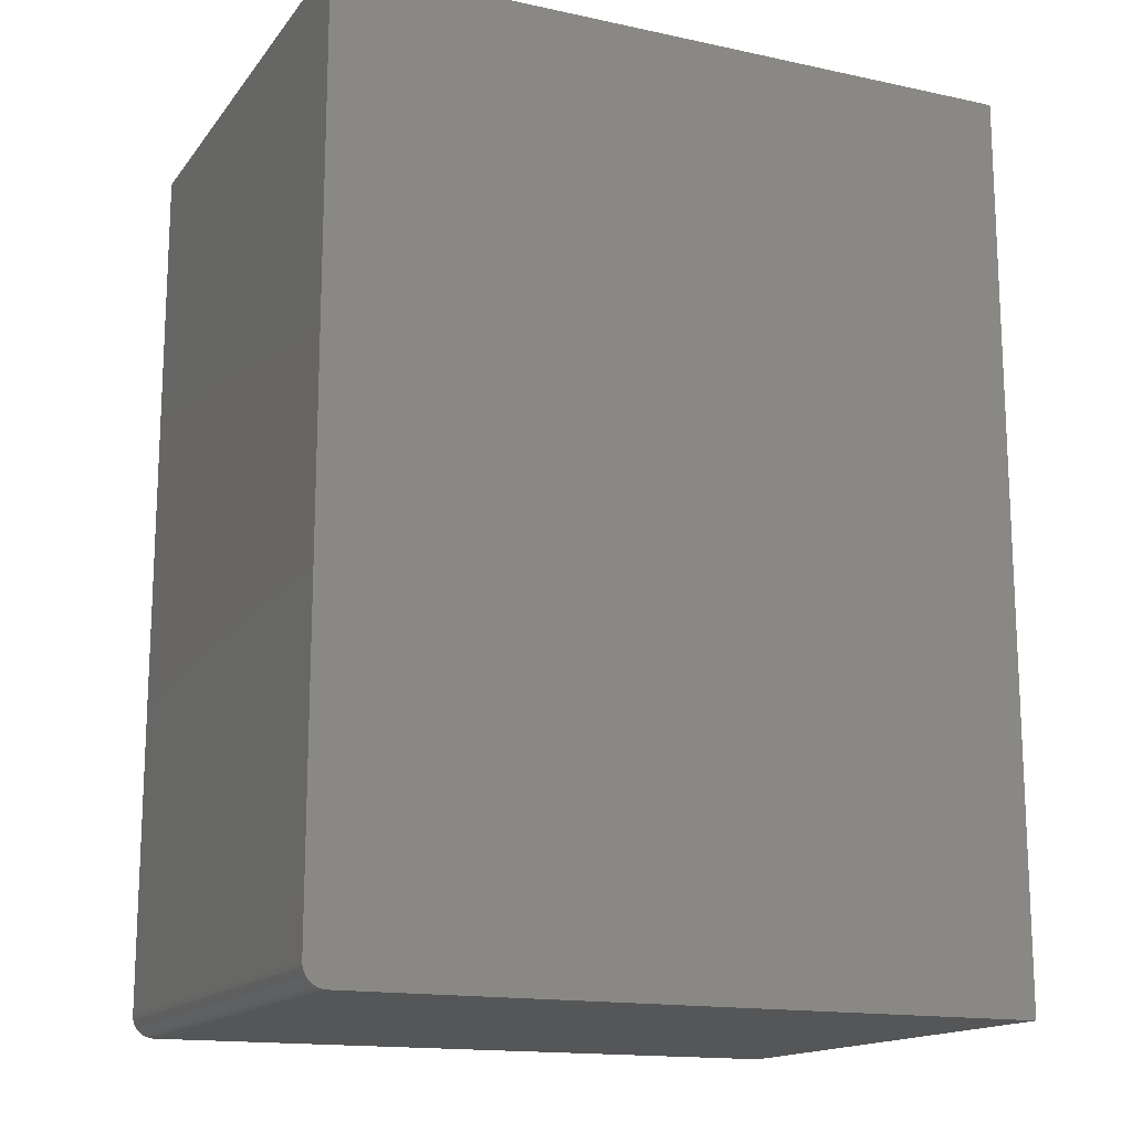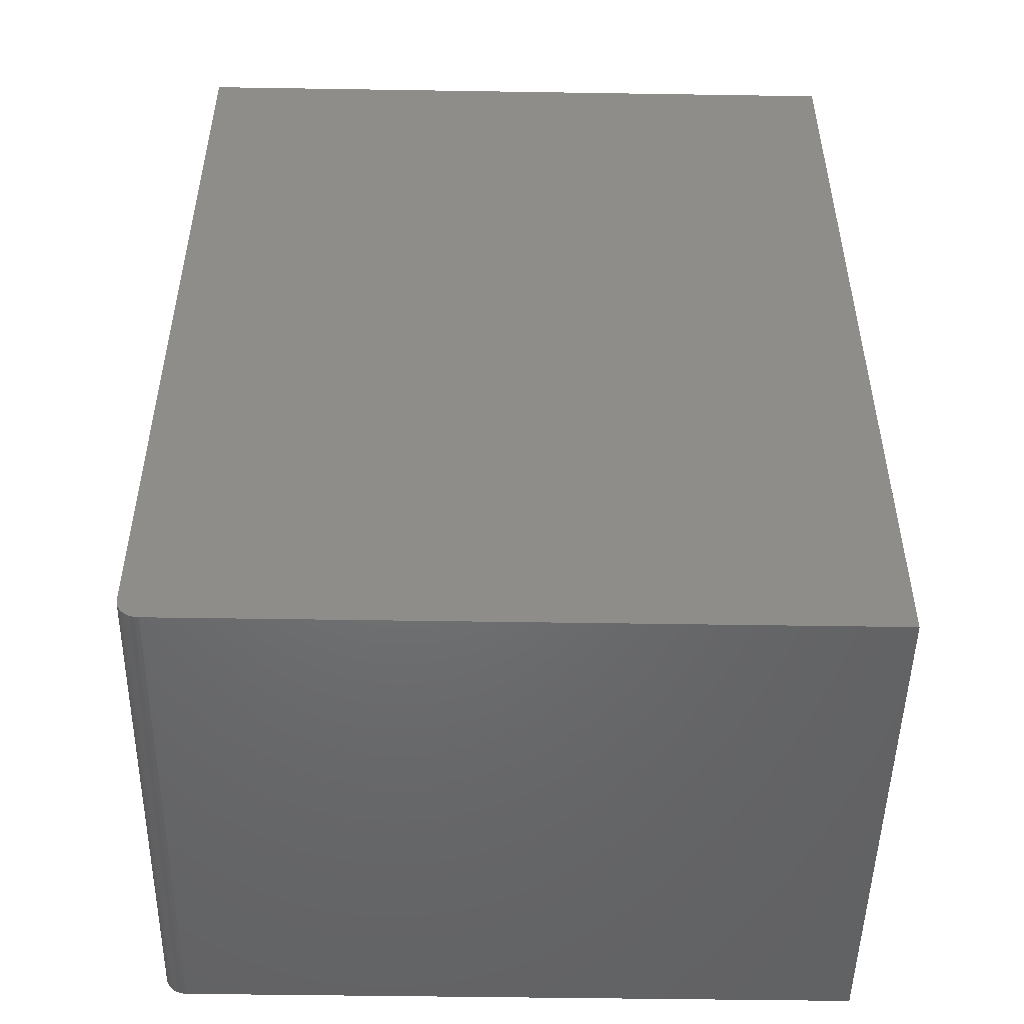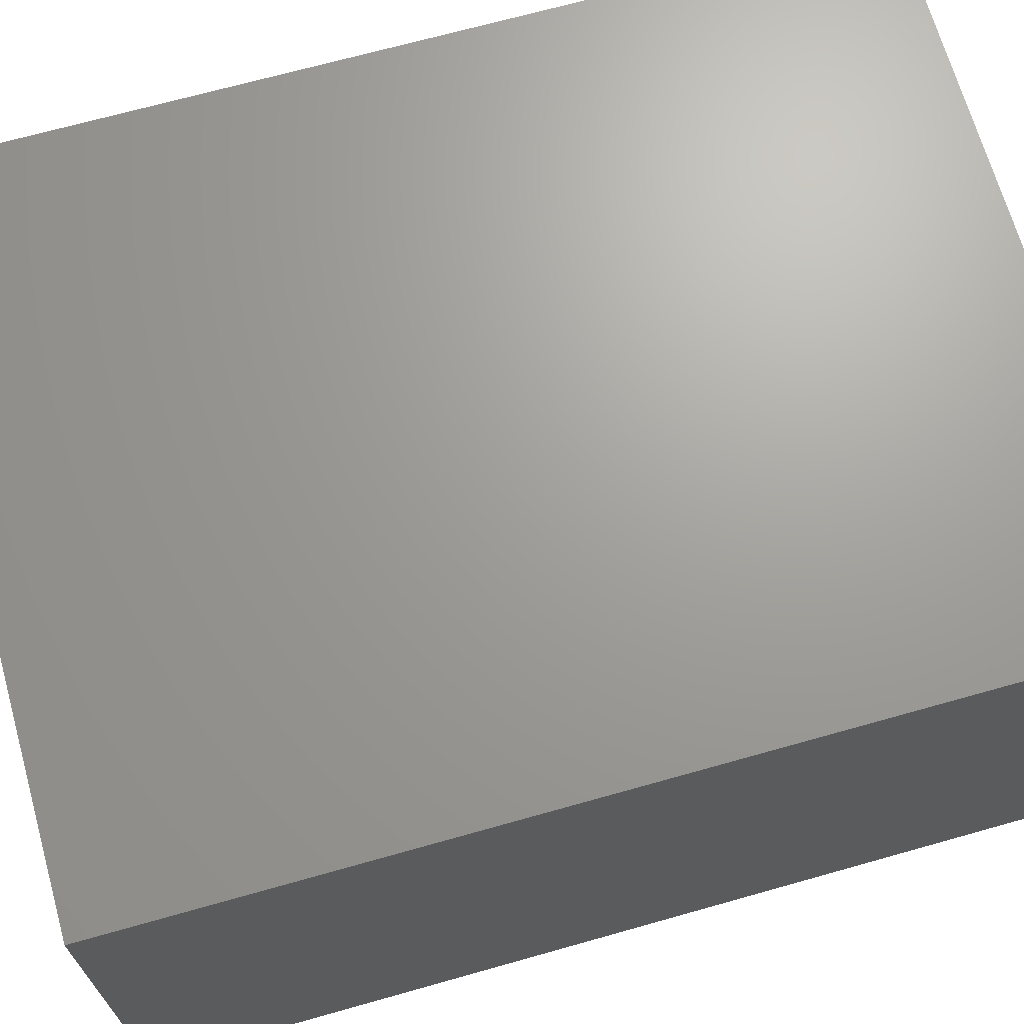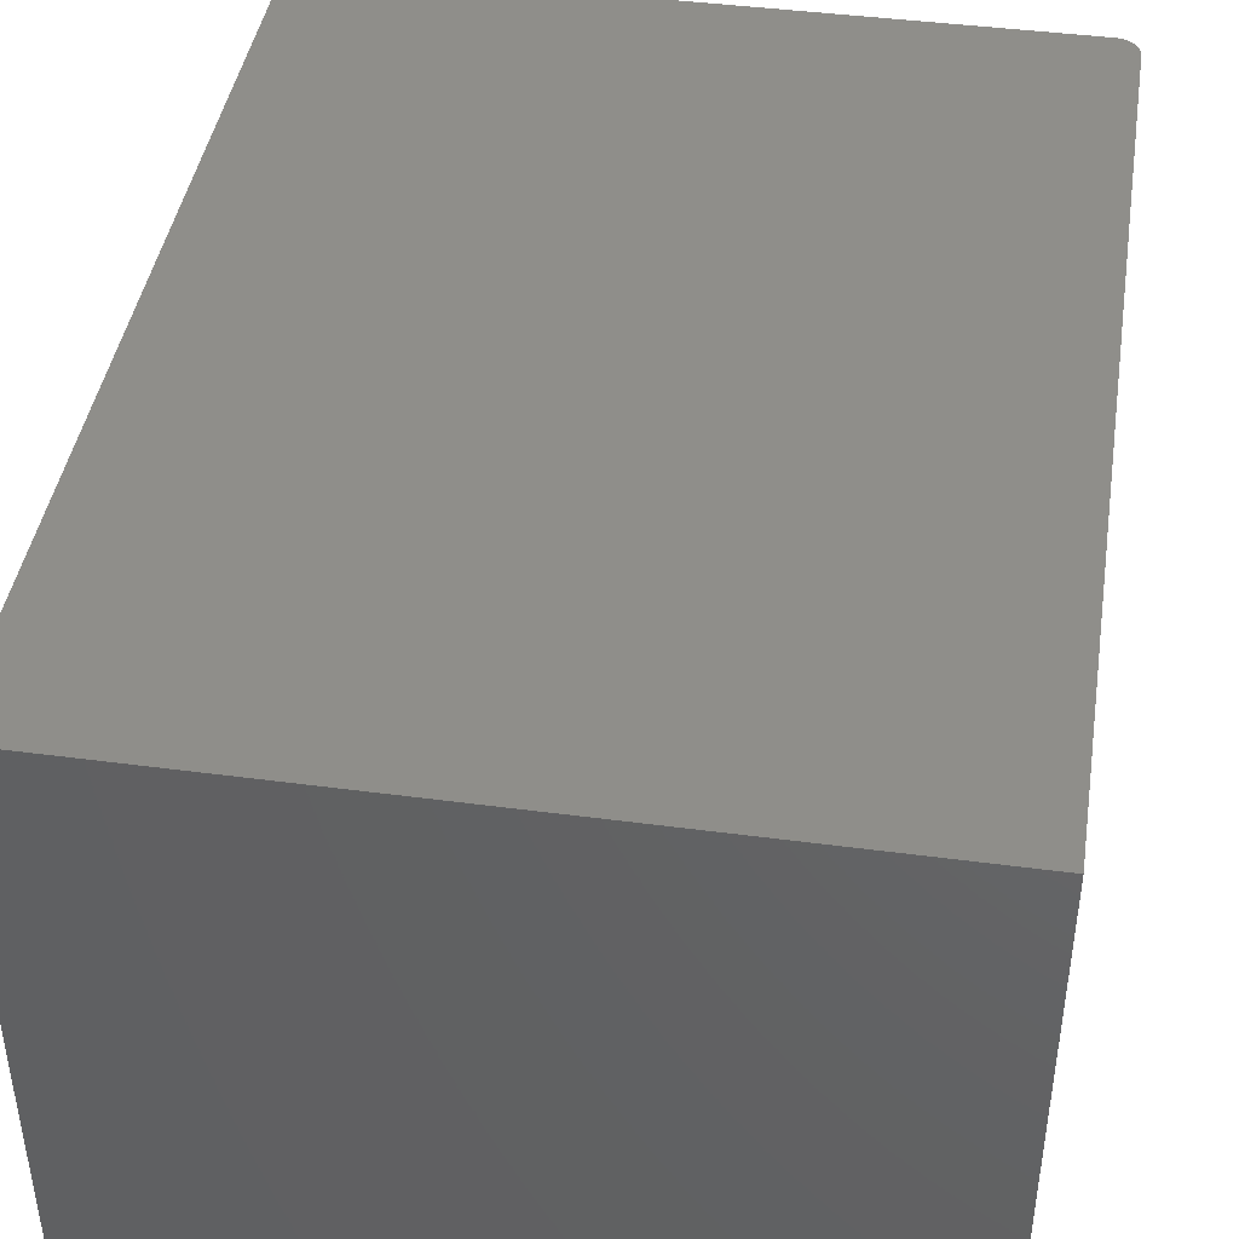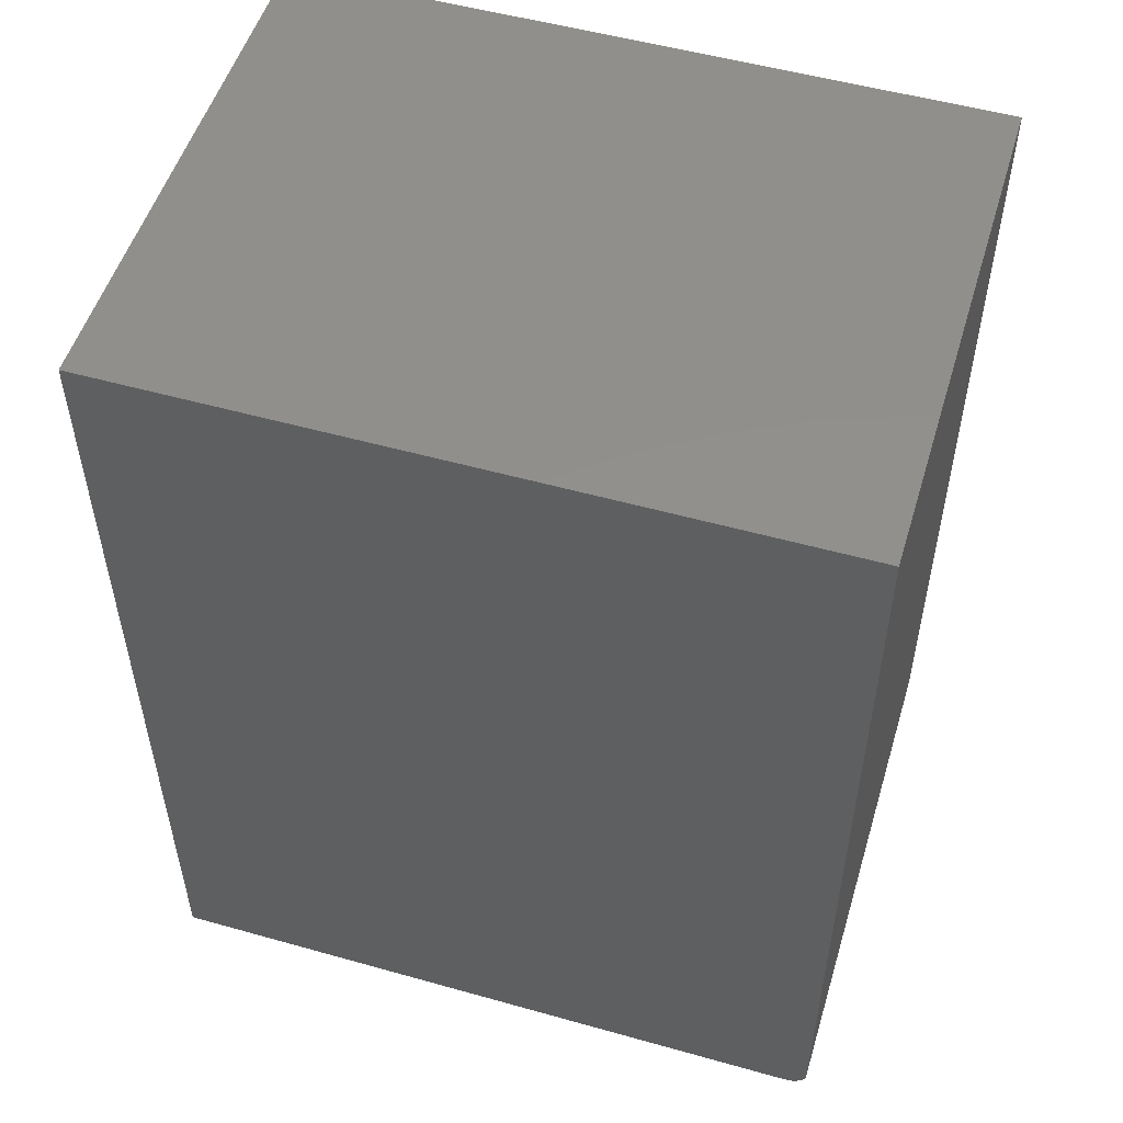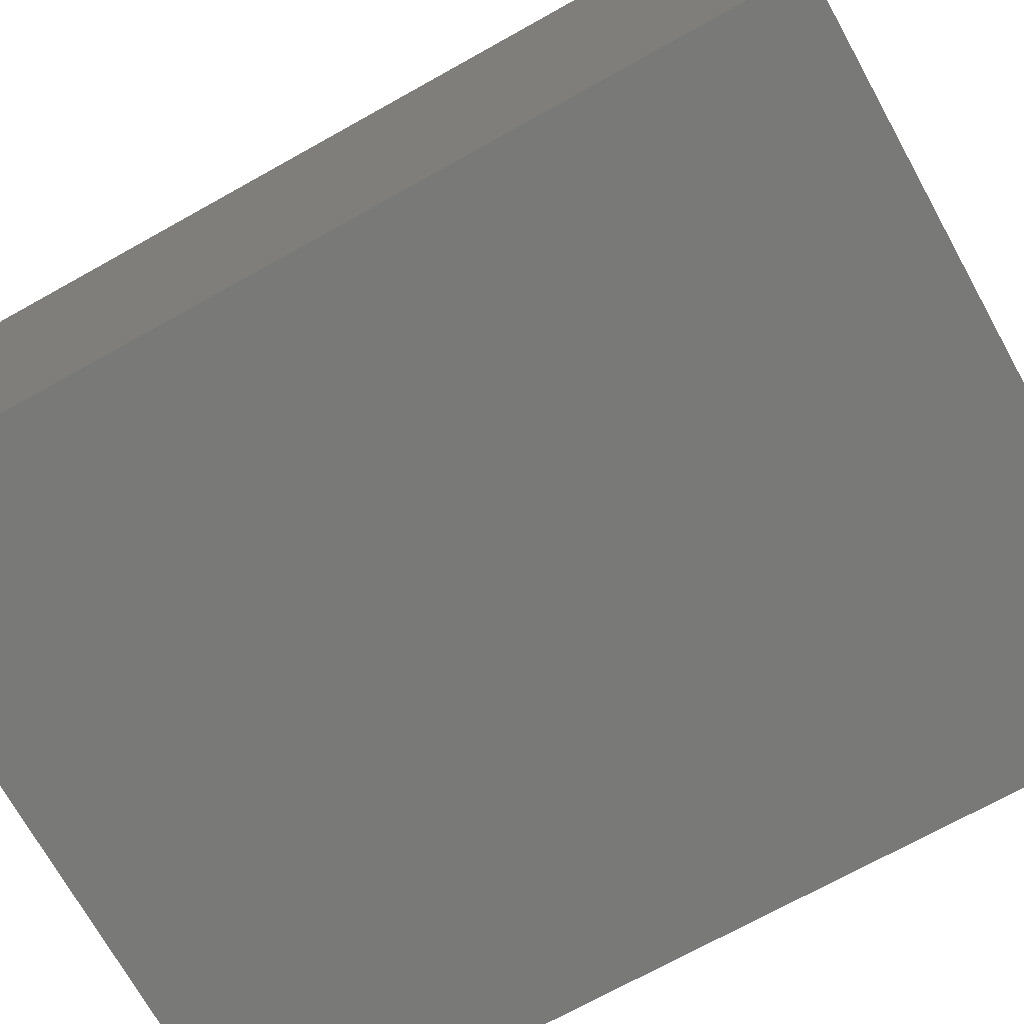
<metadata>
{"format":"stl","ext":"stl","renderer":"f3d","projection":"perspective","resolution":1024,"background":"white","views":[{"elev":-15.5,"azim":-24.3,"up":"+Y"},{"elev":-49.5,"azim":-1.0,"up":"+Y"},{"elev":68.5,"azim":-105.8,"up":"+Z"},{"elev":42.9,"azim":-171.0,"up":"+Z"},{"elev":52.6,"azim":-163.2,"up":"+Y"},{"elev":-71.8,"azim":-60.9,"up":"+Z"}]}
</metadata>
<code>
# stl→obj: 24 verts, 44 faces
v -0.4861 -0.6432 0.75
v -0.4976 -0.6291 0.75
v -0.4947 -0.6345 0.75
v -0.4908 -0.6393 0.75
v 0.4965 0.6484 0.75
v -0.5 0.6484 0.75
v -0.5 -0.6172 0.75
v -0.4994 -0.6233 0.75
v 0.4965 -0.6484 0.75
v -0.4807 -0.6461 0.75
v -0.4748 -0.6478 0.75
v -0.4688 -0.6484 0.75
v -0.4947 -0.6345 0
v -0.4976 -0.6291 0
v -0.4861 -0.6432 0
v -0.4908 -0.6393 0
v 0.4965 0.6484 0
v 0.4965 -0.6484 0
v -0.4994 -0.6233 0
v -0.5 -0.6172 0
v -0.5 0.6484 0
v -0.4688 -0.6484 0
v -0.4748 -0.6478 0
v -0.4807 -0.6461 0
f 1 2 3
f 1 3 4
f 5 6 7
f 5 7 8
f 5 8 9
f 8 2 1
f 8 1 10
f 8 10 11
f 8 11 12
f 8 12 9
f 13 14 15
f 16 13 15
f 17 18 19
f 17 19 20
f 17 20 21
f 19 18 22
f 19 22 23
f 19 23 24
f 19 24 15
f 19 15 14
f 6 21 7
f 7 21 20
f 12 22 9
f 9 22 18
f 22 12 23
f 23 12 11
f 23 11 24
f 24 11 10
f 24 10 15
f 15 10 1
f 15 1 16
f 16 1 4
f 16 4 13
f 13 4 3
f 13 3 14
f 14 3 2
f 14 2 19
f 19 2 8
f 19 8 20
f 20 8 7
f 5 17 6
f 6 17 21
f 9 18 5
f 5 18 17

</code>
